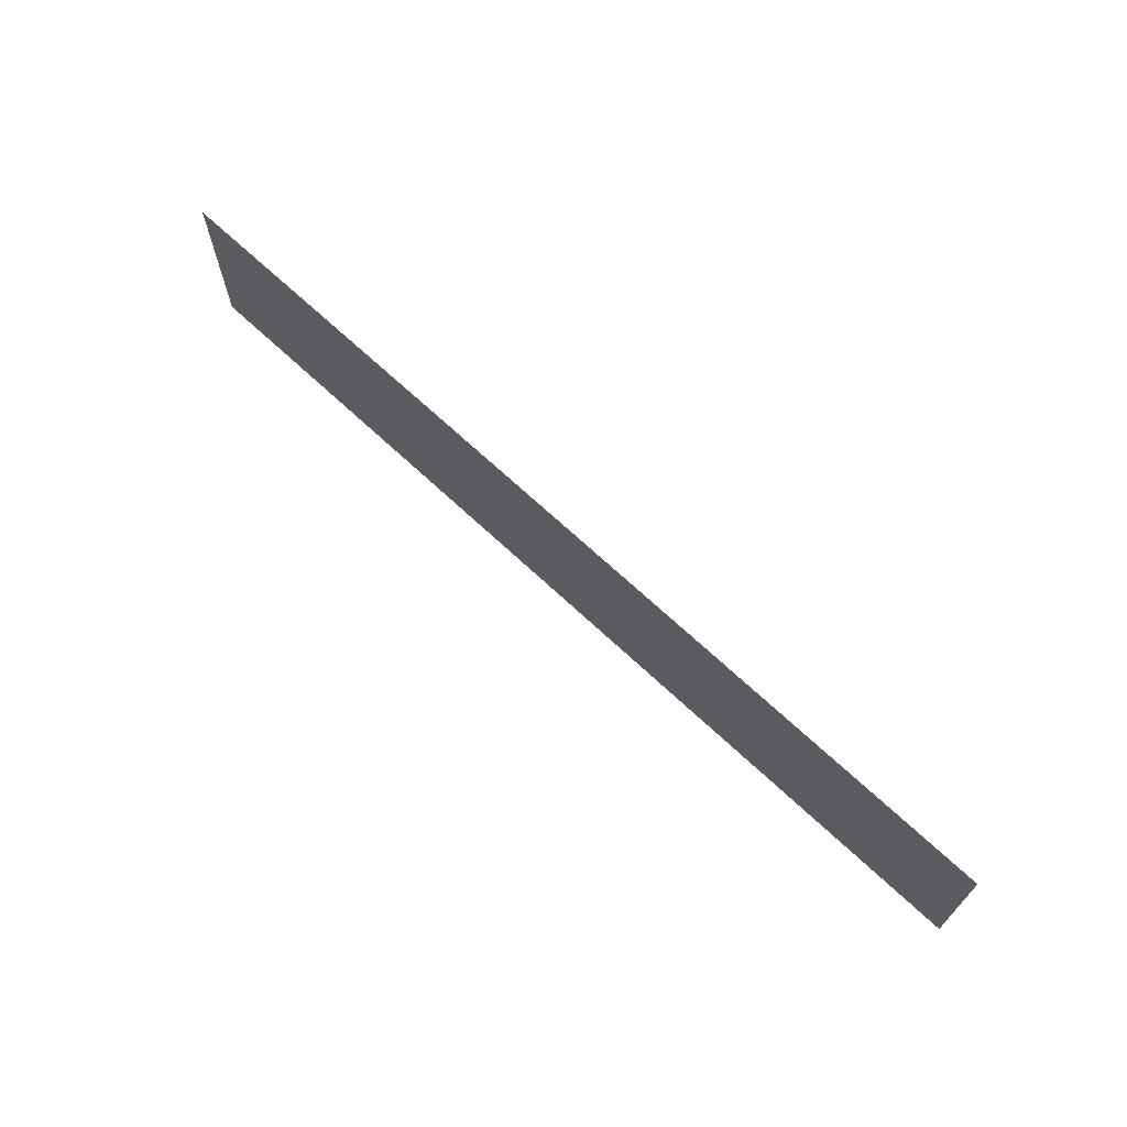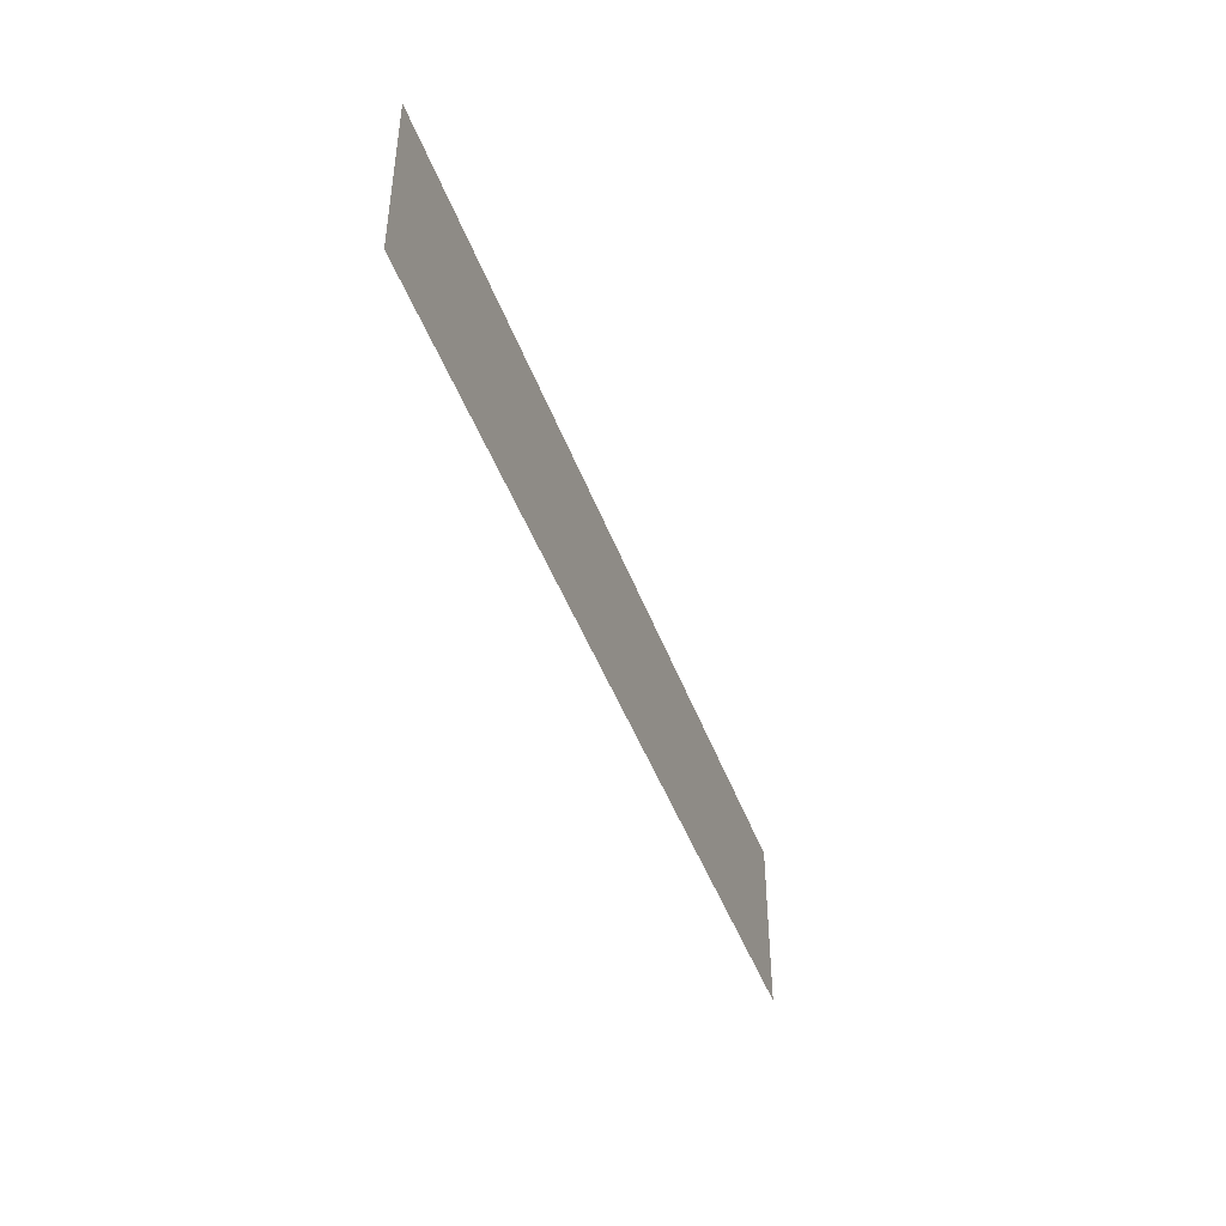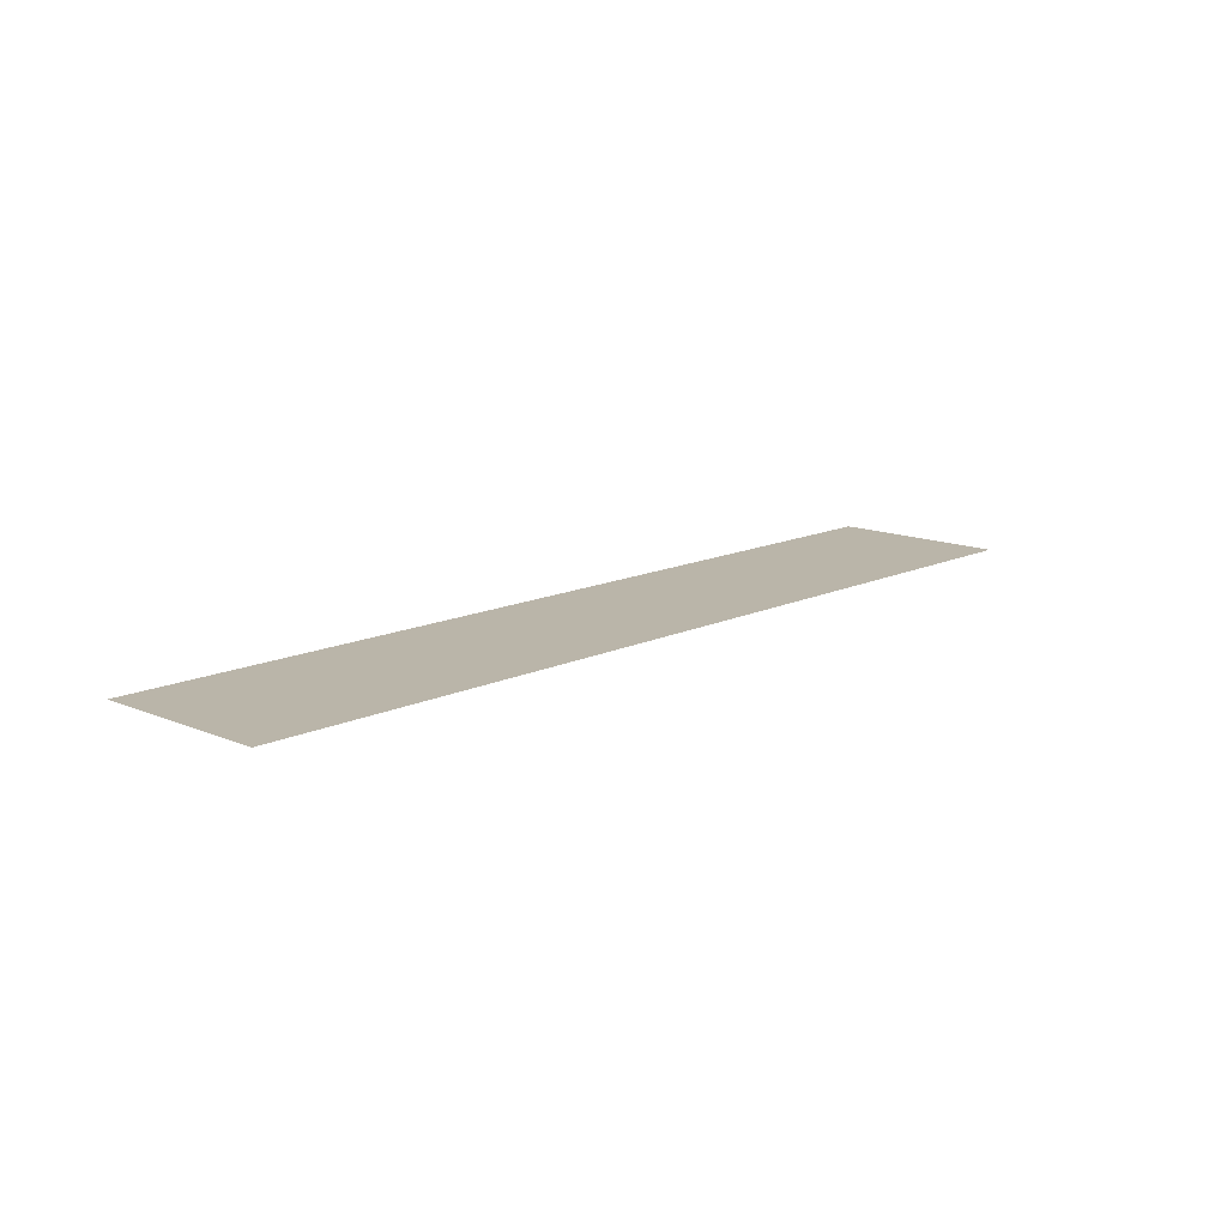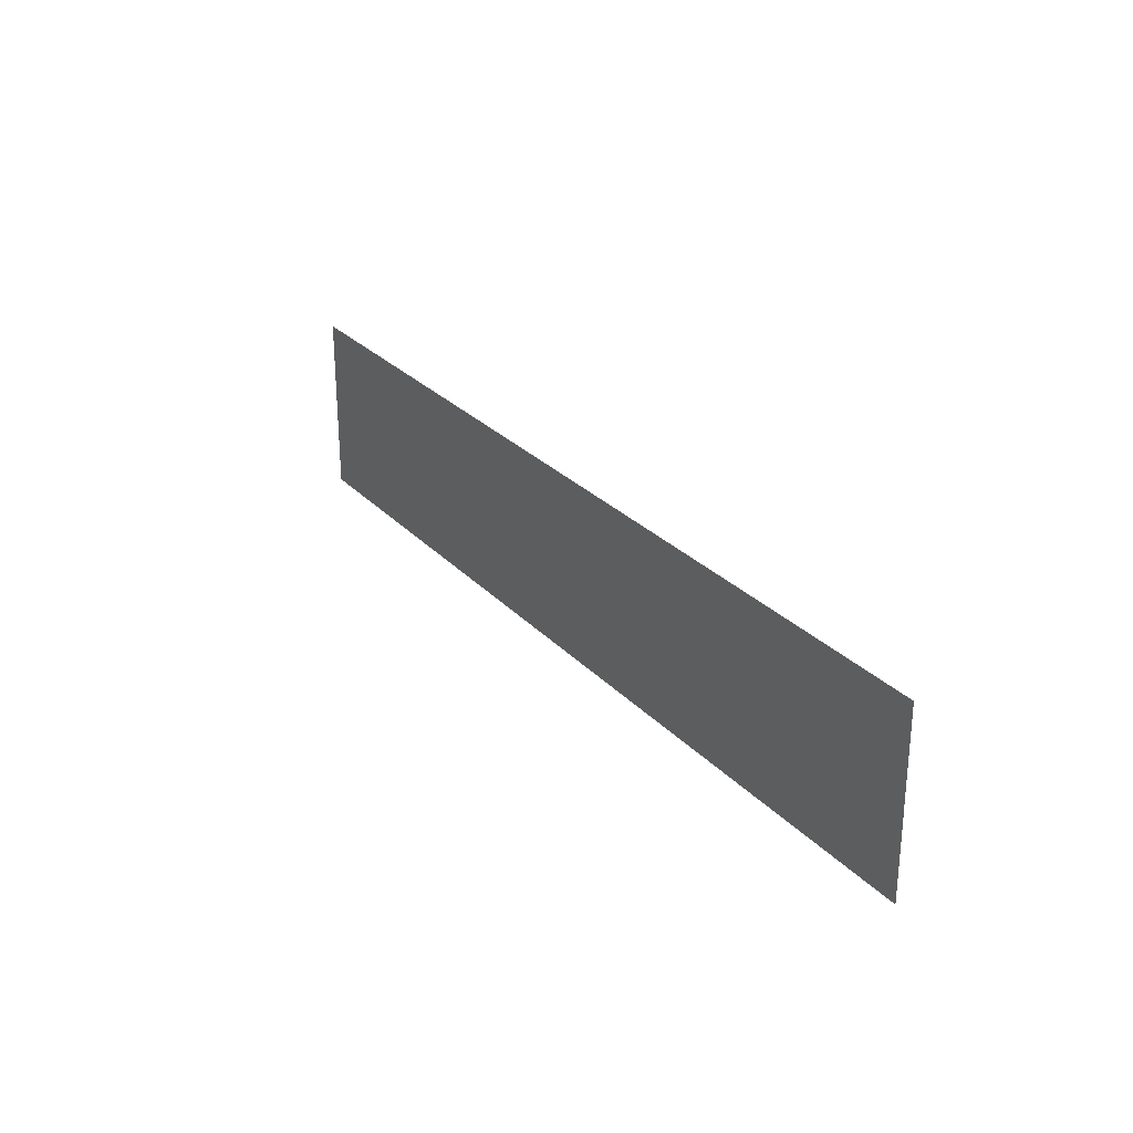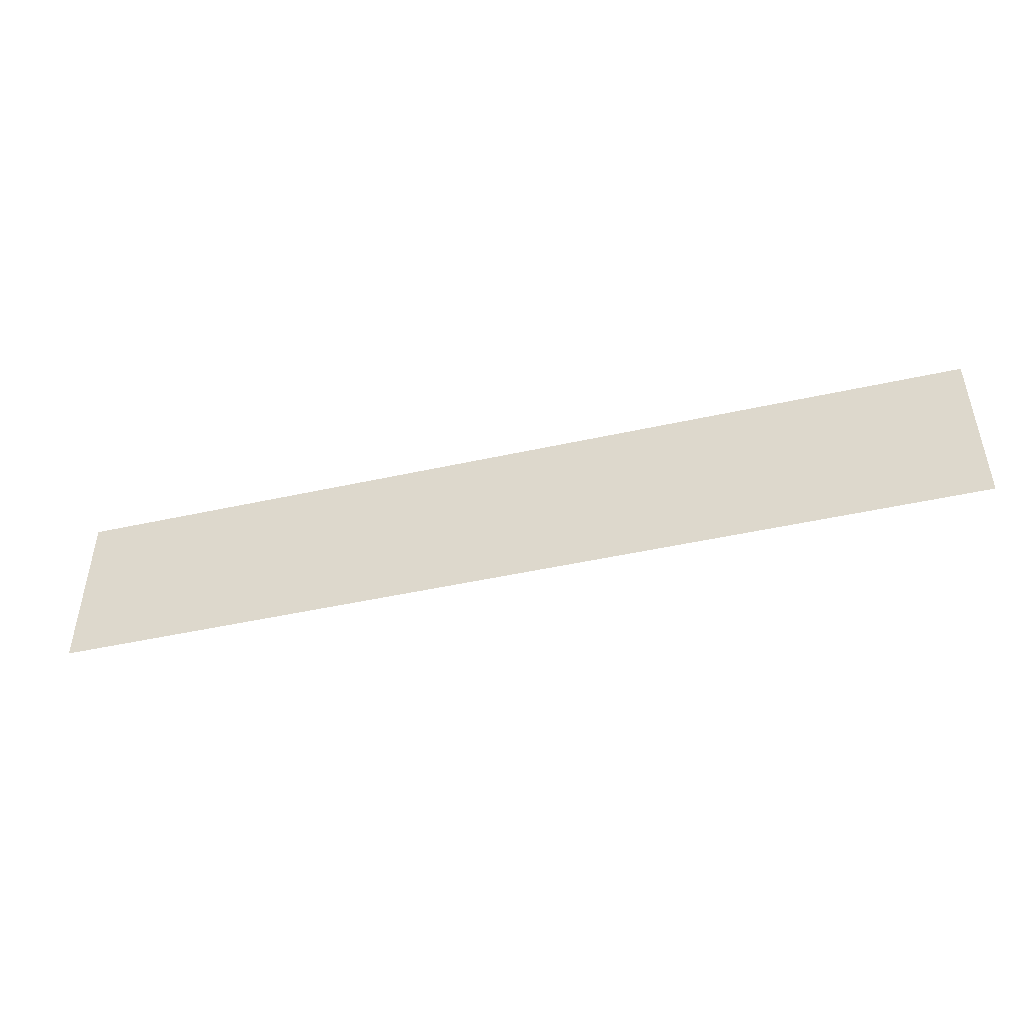
<metadata>
{"format":"obj","ext":"obj","renderer":"f3d","projection":"perspective","resolution":1024,"background":"white","views":[{"elev":68.0,"azim":-136.7,"up":"+Y"},{"elev":-44.6,"azim":-70.7,"up":"+Y"},{"elev":13.6,"azim":-46.7,"up":"+Z"},{"elev":26.8,"azim":57.5,"up":"+Y"},{"elev":-47.1,"azim":-165.9,"up":"+Y"}]}
</metadata>
<code>
v -2.517 2.969 0.05
v -2.517 2.033 0.05
v 2.339 2.969 0.05
v 2.339 2.033 0.05
g Terrain_(5)_1694_10
f 1 3 2
f 2 3 4

</code>
